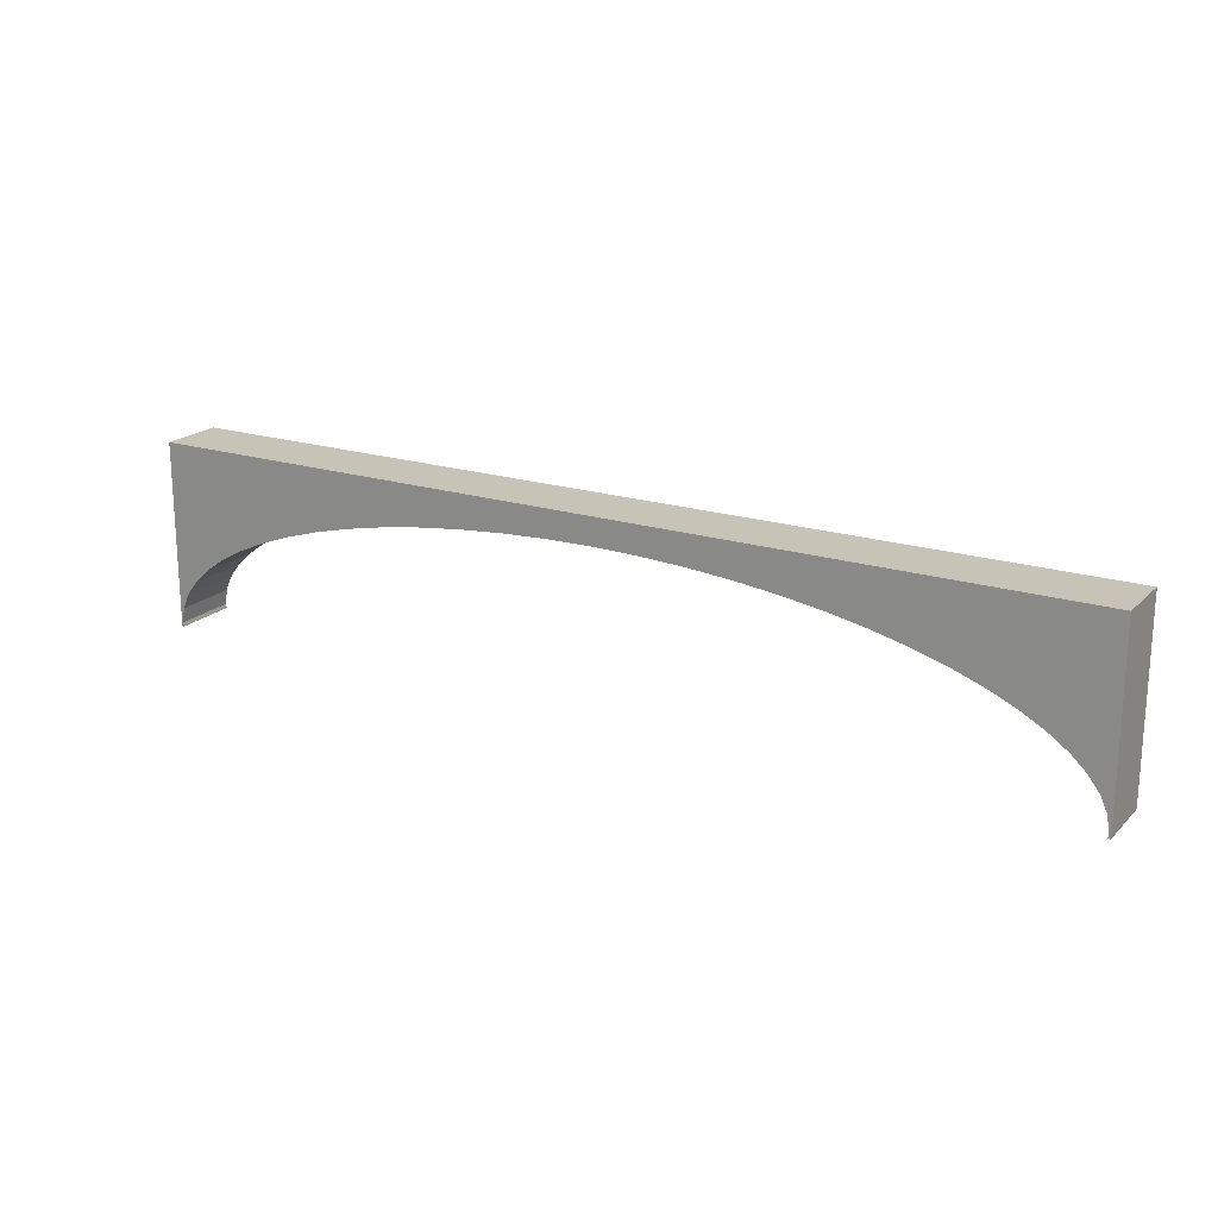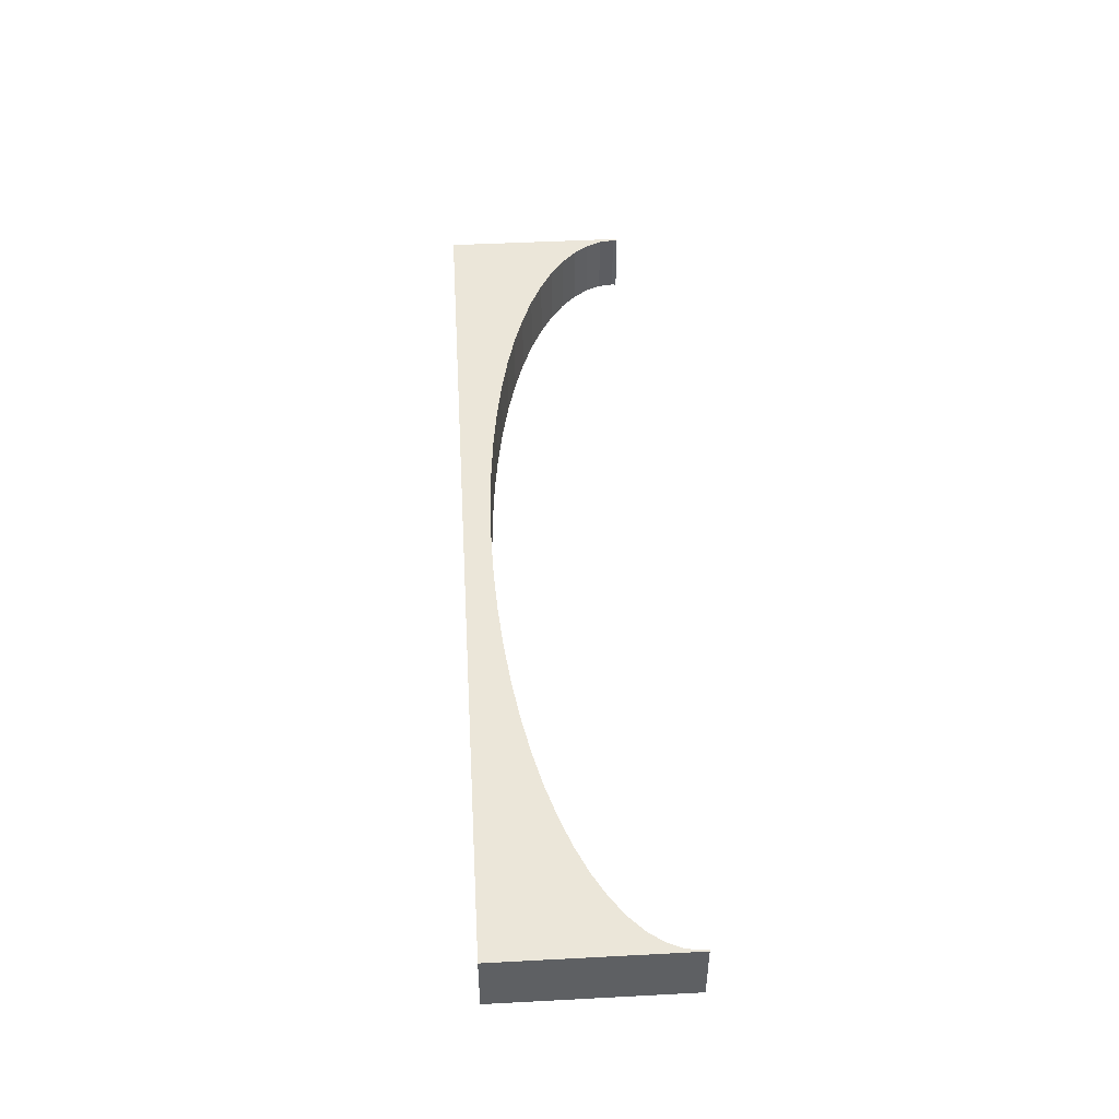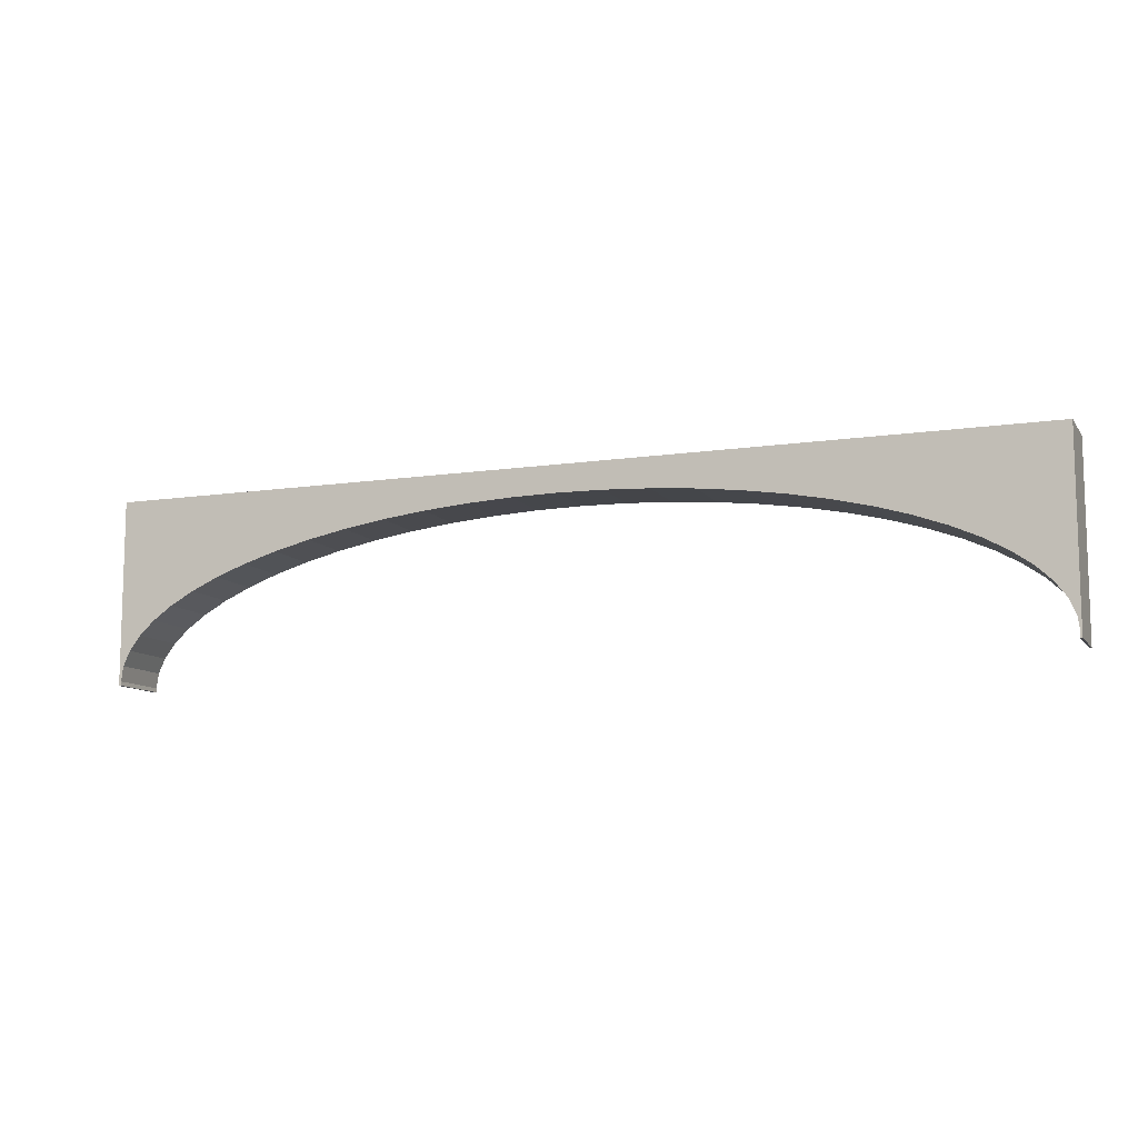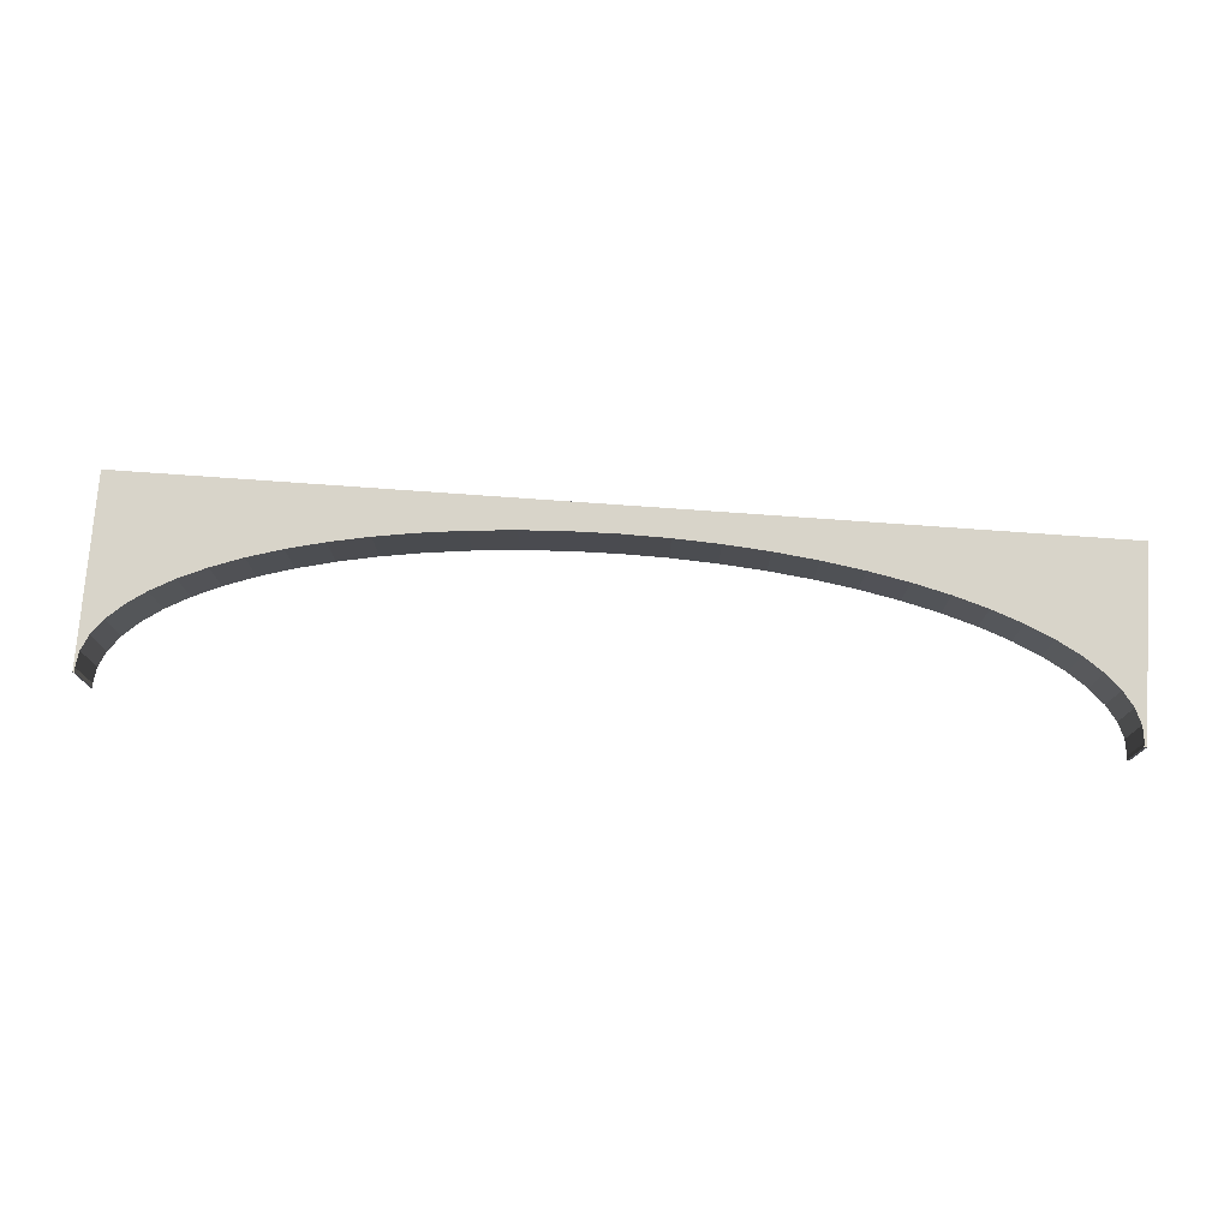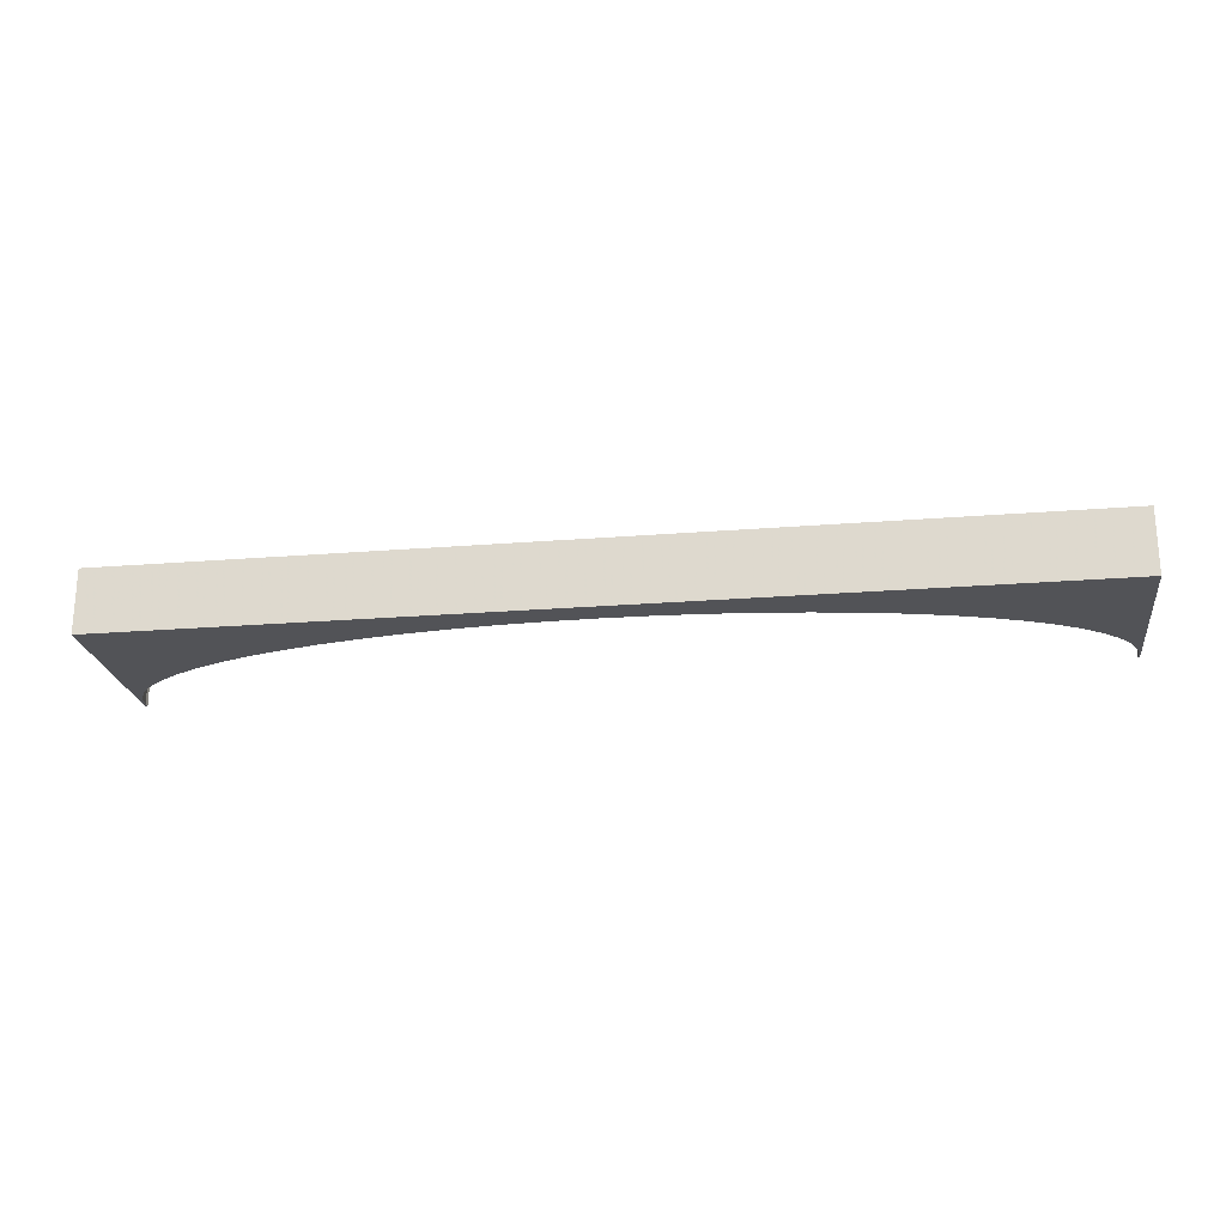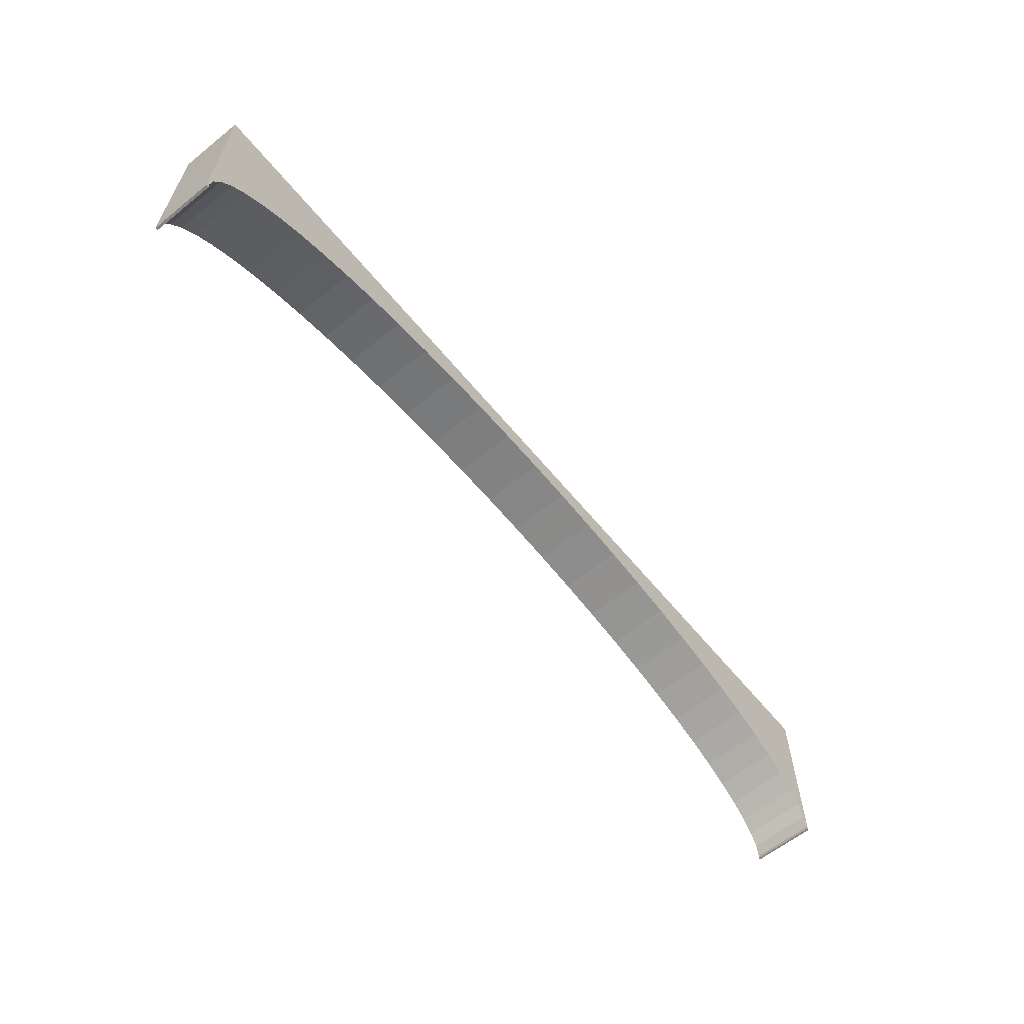
<metadata>
{"format":"obj","ext":"obj","renderer":"f3d","projection":"perspective","resolution":1024,"background":"white","views":[{"elev":19.6,"azim":30.7,"up":"+Y"},{"elev":46.8,"azim":-93.4,"up":"+Z"},{"elev":-10.1,"azim":-158.8,"up":"+Y"},{"elev":75.6,"azim":4.1,"up":"+Z"},{"elev":-22.4,"azim":-172.0,"up":"+Z"},{"elev":-61.4,"azim":129.3,"up":"+Y"}]}
</metadata>
<code>
o obj_0
v 259.4 		2.85 		9
v 259.4 		2.85 		0
v 259.4 		29.15 		0
v 259.4 		29.15 		9
v 127.4 		29.15 		9
v 127.4 		29.15 		0
v 127.4 		2.85 		0
v 127.4 		2.85 		9
v 127.7 		2.85 		9
v 127.6 		3.45 		9
v 127.9 		5.597 		9
v 128.9 		7.723 		9
v 168.2 		23.68 		9
v 248 		15.62 		9
v 174.3 		24.41 		9
v 251.3 		13.78 		9
v 130.4 		9.808 		9
v 180.5 		24.93 		9
v 224.3 		22.77 		0
v 218.5 		23.68 		0
v 254.1 		11.83 		9
v 138.7 		15.62 		0
v 135.4 		13.78 		0
v 132.6 		11.83 		9
v 235.1 		20.38 		0
v 235.1 		20.38 		9
v 229.9 		21.66 		9
v 229.9 		21.66 		0
v 151.6 		20.38 		0
v 151.6 		20.38 		9
v 146.9 		18.94 		9
v 146.9 		18.94 		0
v 142.5 		17.34 		0
v 239.8 		18.94 		0
v 127.7 		2.85 		0
v 186.9 		25.25 		9
v 239.8 		18.94 		9
v 256.3 		9.808 		9
v 259 		2.85 		9
v 259 		2.85 		0
v 156.8 		21.66 		0
v 156.8 		21.66 		9
v 257.8 		7.723 		9
v 135.4 		13.78 		9
v 193.3 		25.35 		9
v 244.2 		17.34 		0
v 244.2 		17.34 		9
v 162.4 		22.77 		0
v 138.7 		15.62 		9
v 248 		15.62 		0
v 258.8 		5.597 		9
v 142.5 		17.34 		9
v 199.8 		25.25 		9
v 259.1 		3.45 		9
v 251.3 		13.78 		0
v 206.2 		24.93 		9
v 168.2 		23.68 		0
v 212.4 		24.41 		9
v 254.1 		11.83 		0
v 174.3 		24.41 		0
v 218.5 		23.68 		9
v 127.6 		3.45 		0
v 180.5 		24.93 		0
v 127.9 		5.597 		0
v 162.4 		22.77 		9
v 224.3 		22.77 		9
v 256.3 		9.808 		0
v 128.9 		7.723 		0
v 186.9 		25.25 		0
v 130.4 		9.808 		0
v 193.3 		25.35 		0
v 257.8 		7.723 		0
v 199.8 		25.25 		0
v 206.2 		24.93 		0
v 258.8 		5.597 		0
v 212.4 		24.41 		0
v 132.6 		11.83 		0
v 259.1 		3.45 		0
g group_0_15277357
f 1 2 3
f 1 3 4
f 5 6 7
f 5 7 8
f 9 10 8
f 15 5 13
f 17 5 12
f 18 5 15
f 24 5 17
f 11 12 5
f 21 4 16
f 16 4 14
f 25 26 27
f 25 27 28
f 29 30 31
f 29 31 32
f 8 7 35
f 8 35 9
f 36 5 18
f 65 13 5
f 22 23 6
f 38 4 21
f 39 40 1
f 34 37 26
f 34 26 25
f 33 22 6
f 43 4 38
f 41 42 30
f 41 30 29
f 1 40 2
f 45 5 36
f 32 33 6
f 46 47 37
f 46 37 34
f 49 5 44
f 51 4 43
f 50 14 47
f 50 47 46
f 52 5 49
f 6 4 3
f 54 1 51
f 19 20 3
f 55 16 14
f 55 14 50
f 1 54 39
f 31 5 52
f 24 44 5
f 57 48 6
f 58 4 56
f 28 19 3
f 4 6 5
f 30 5 31
f 59 21 16
f 59 16 55
f 53 56 4
f 35 62 10
f 35 10 9
f 3 25 28
f 64 11 10
f 64 10 62
f 66 4 61
f 65 5 42
f 5 30 42
f 53 4 45
f 4 5 45
f 37 47 4
f 60 57 6
f 67 38 21
f 67 21 59
f 58 61 4
f 68 12 11
f 68 11 64
f 4 51 1
f 63 60 6
f 69 63 6
f 70 17 12
f 70 12 68
f 72 43 38
f 72 38 67
f 11 5 8
f 10 11 8
f 25 3 34
f 62 35 7
f 75 51 43
f 75 43 72
f 73 3 74
f 17 70 24
f 77 24 70
f 76 74 3
f 20 76 3
f 37 4 26
f 27 26 4
f 78 54 51
f 78 51 75
f 23 44 24
f 23 24 77
f 64 6 68
f 50 3 55
f 22 49 44
f 22 44 23
f 39 54 78
f 39 78 40
f 59 3 67
f 14 4 47
f 66 27 4
f 41 29 6
f 29 32 6
f 70 68 6
f 70 6 77
f 23 77 6
f 48 65 42
f 48 42 41
f 48 13 65
f 33 52 49
f 33 49 22
f 57 13 48
f 72 67 3
f 59 55 3
f 3 50 46
f 46 34 3
f 3 73 71
f 69 6 71
f 48 41 6
f 3 71 6
f 60 15 13
f 60 13 57
f 32 31 52
f 32 52 33
f 2 40 78
f 78 75 2
f 75 72 3
f 2 75 3
f 63 18 15
f 63 15 60
f 64 7 6
f 7 64 62
f 69 36 18
f 69 18 63
f 71 45 36
f 71 36 69
f 45 71 53
f 73 53 71
f 74 56 53
f 74 53 73
f 76 58 56
f 76 56 74
f 20 61 58
f 20 58 76
f 19 66 61
f 19 61 20
f 28 27 66
f 28 66 19

</code>
